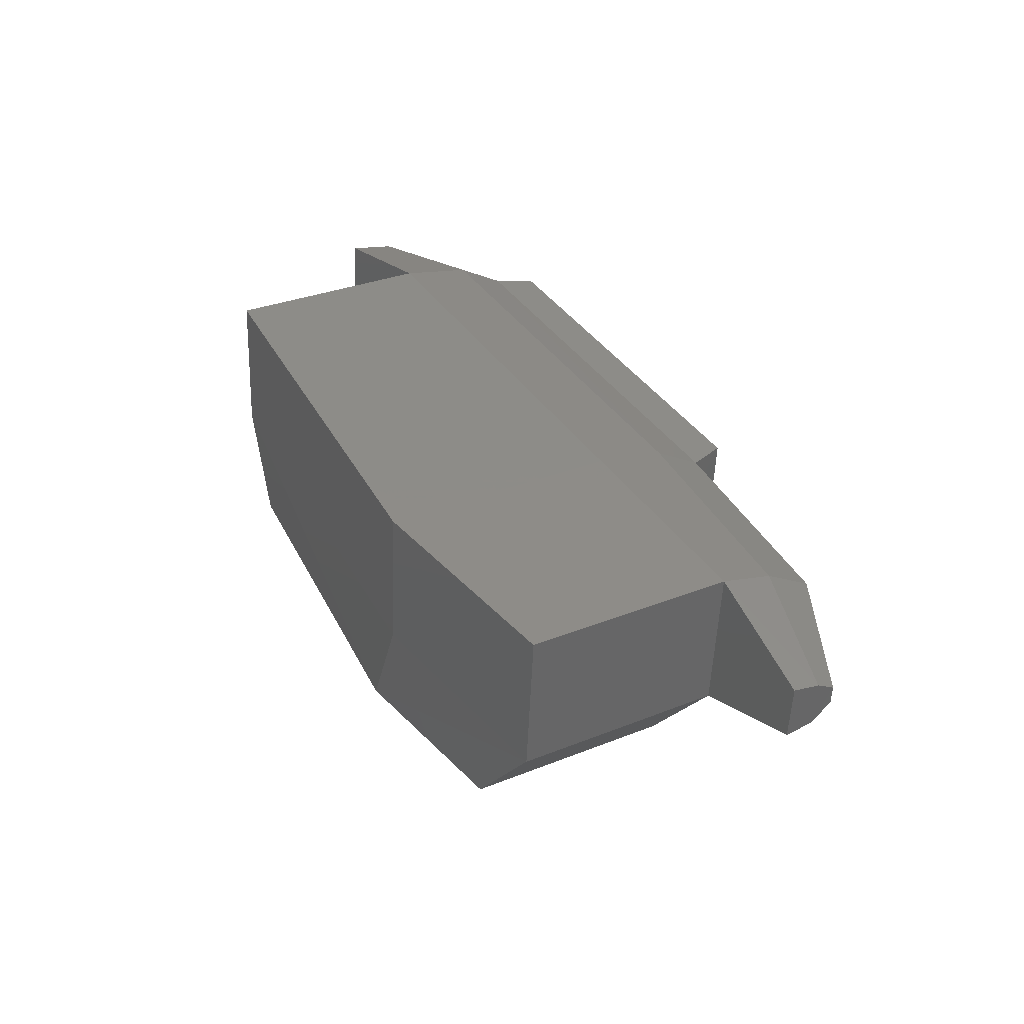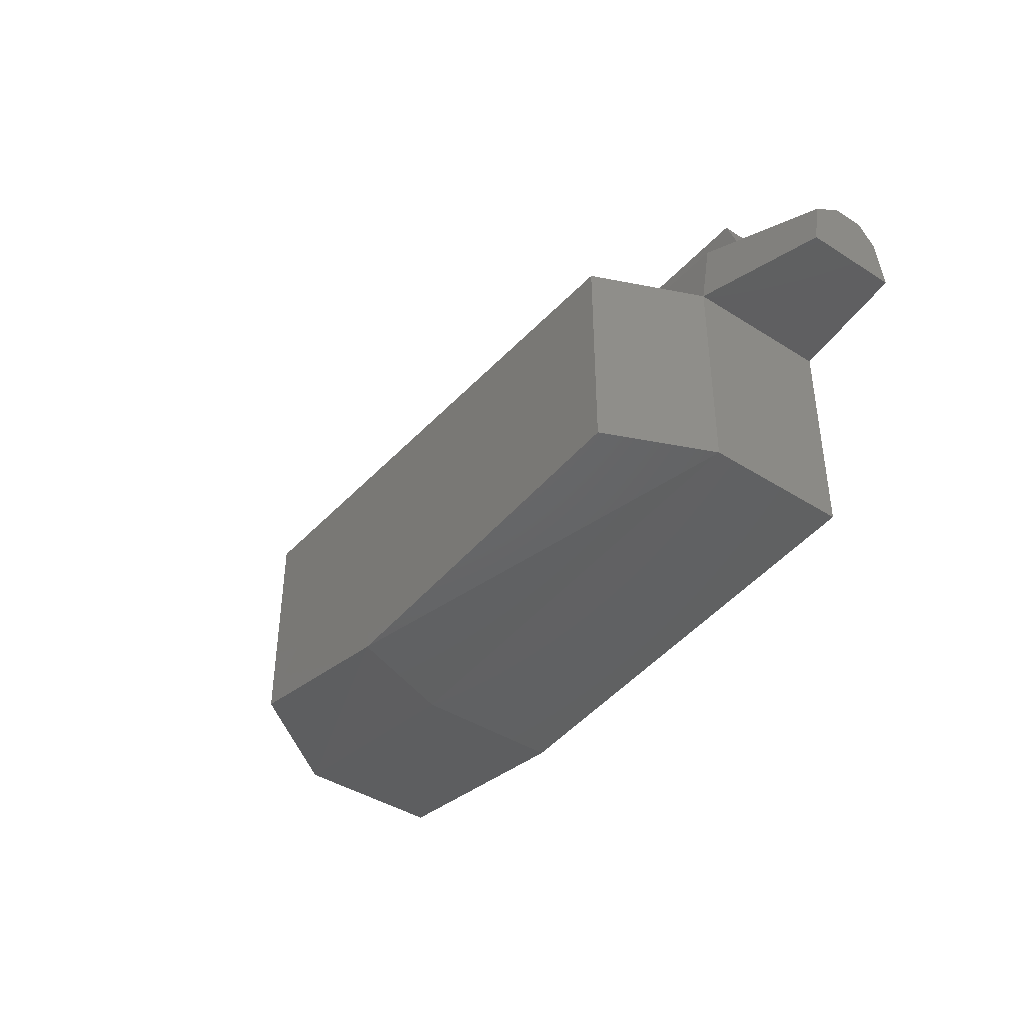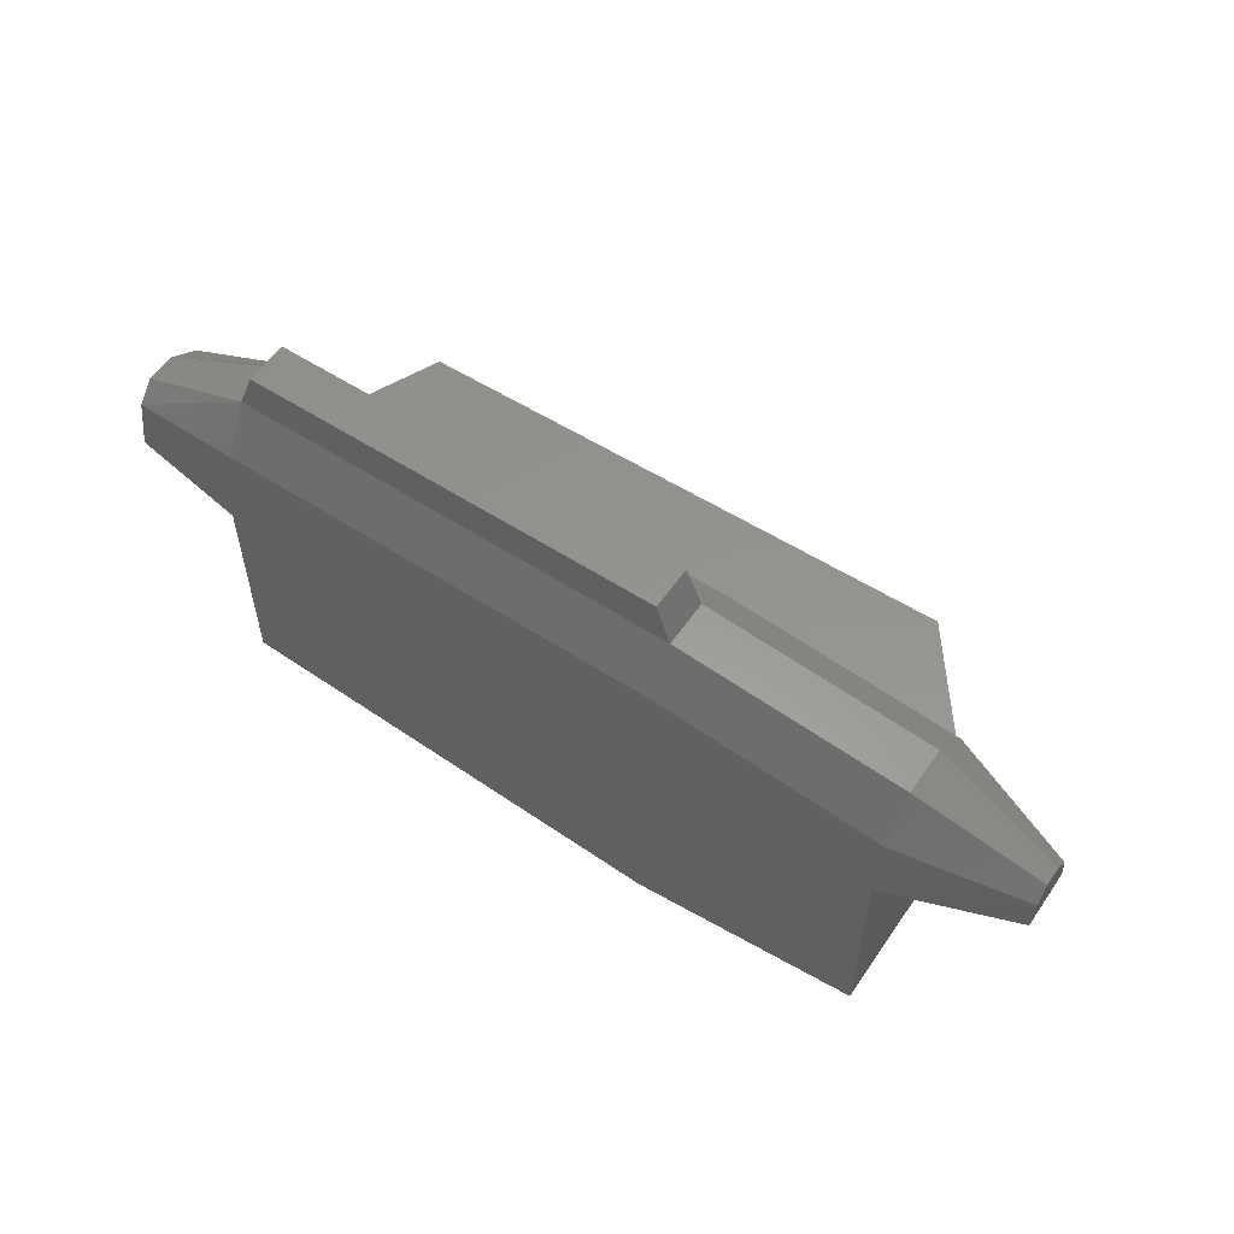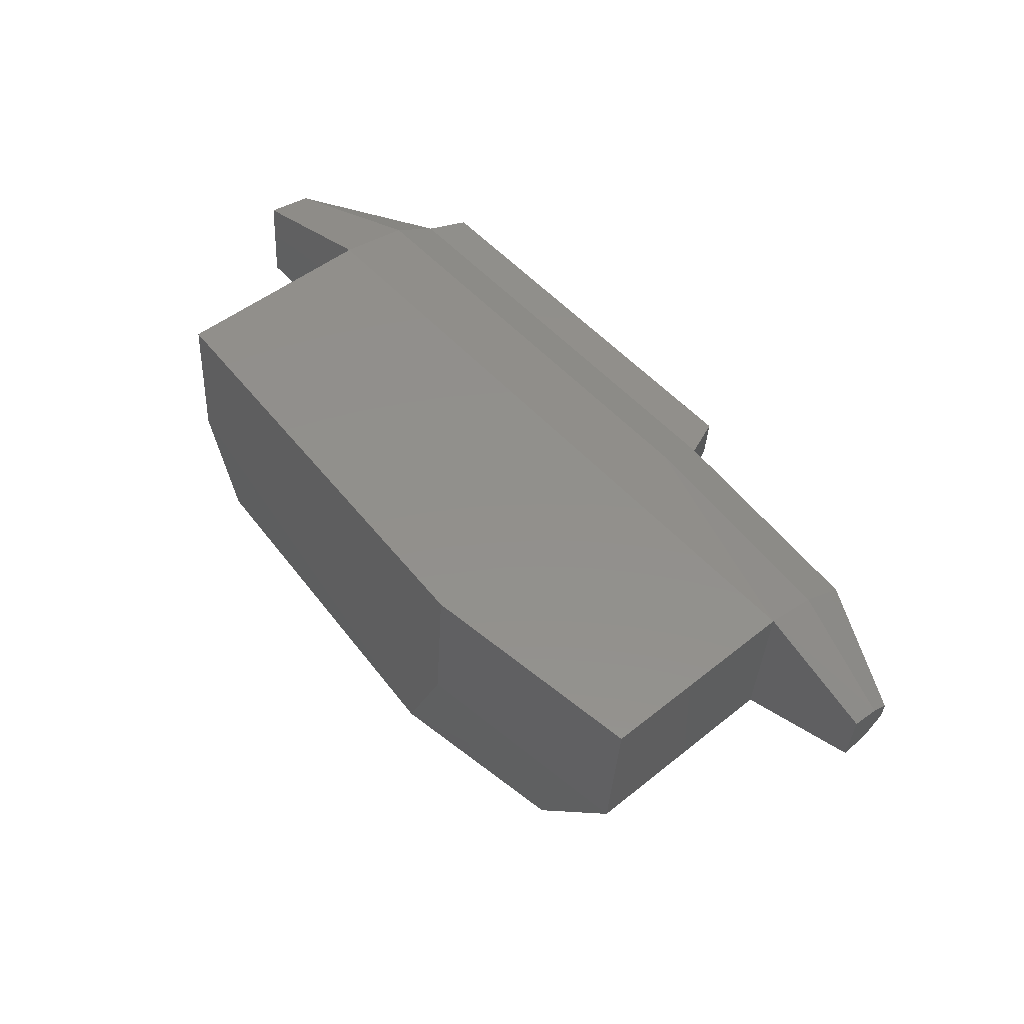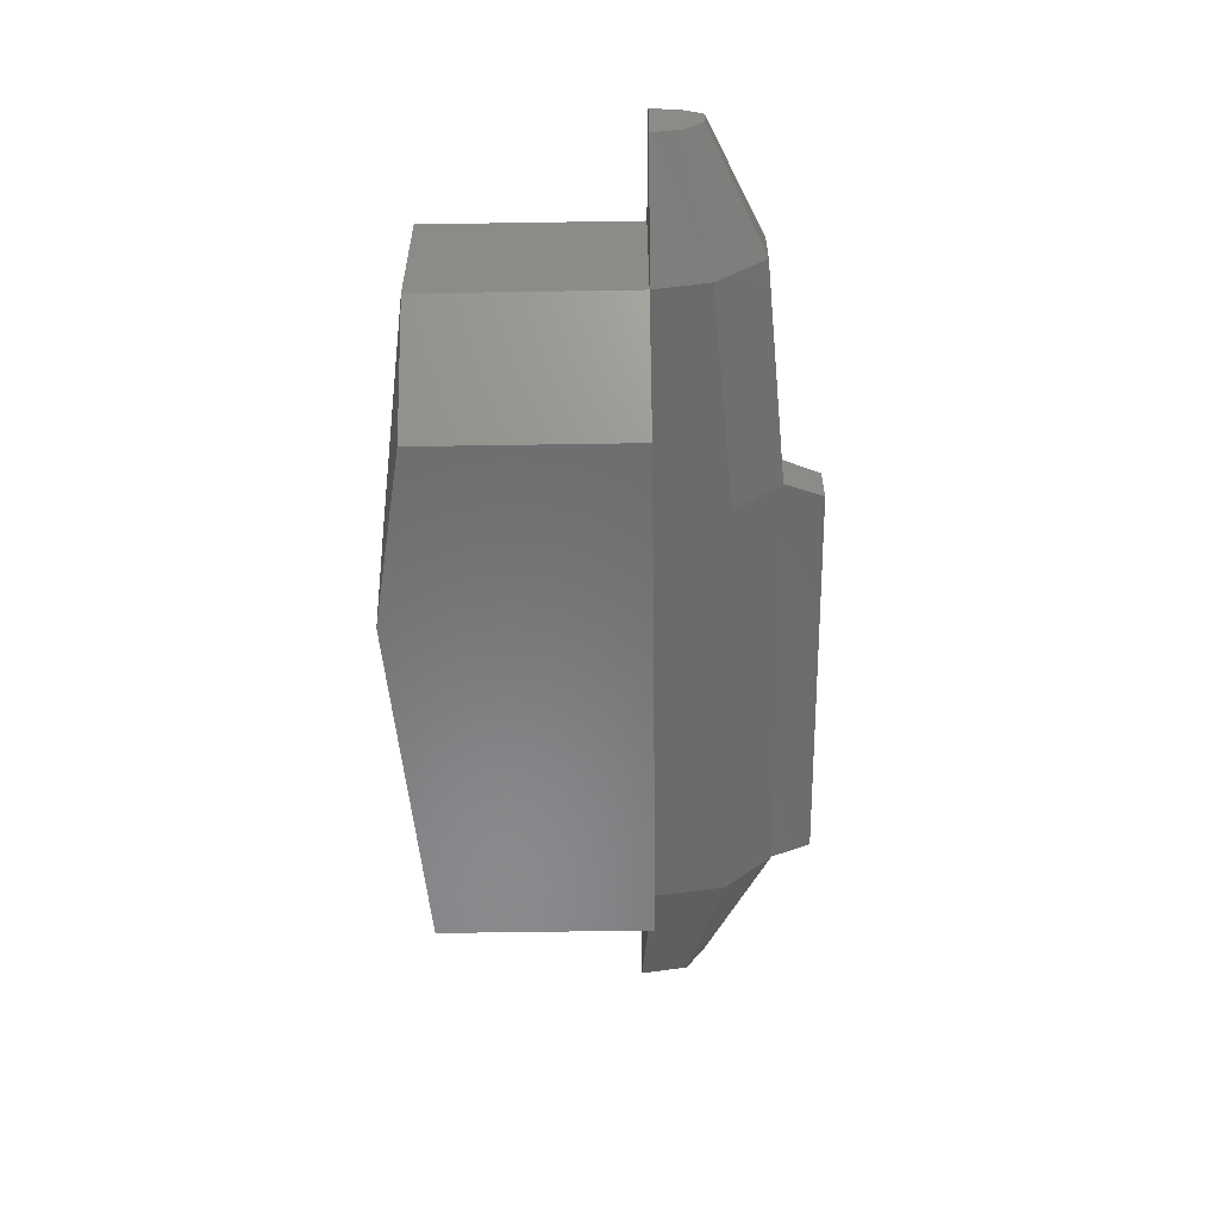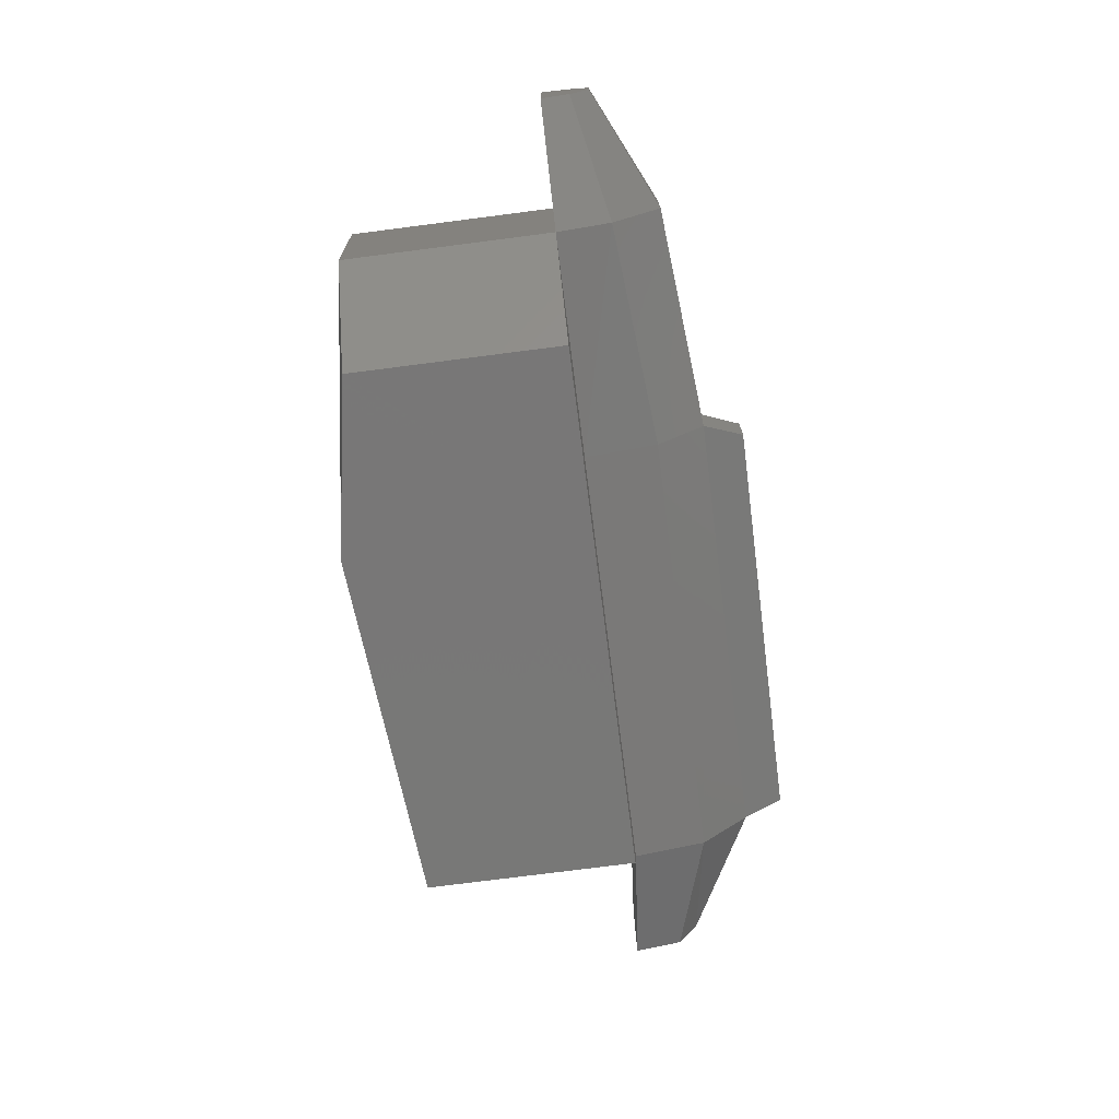
<metadata>
{"format":"stl","ext":"stl","renderer":"f3d","projection":"perspective","resolution":1024,"background":"white","views":[{"elev":32.0,"azim":60.7,"up":"+Z"},{"elev":-41.4,"azim":-123.0,"up":"+Y"},{"elev":56.6,"azim":38.8,"up":"+Y"},{"elev":48.6,"azim":48.1,"up":"+Z"},{"elev":-61.4,"azim":90.9,"up":"+Z"},{"elev":-75.7,"azim":97.3,"up":"+Z"}]}
</metadata>
<code>
# stl→obj: 46 verts, 88 faces
v 166.1 2976 2735
v 8490 3776 315
v 209 6110 3249
v 8555 8630 1115
v 373.2 7445 5262
v 8812 1.191e+04 4227
v 537.4 7445 7247
v 9062 1.191e+04 7304
v 630.2 6110 8397
v 9212 8630 9075
v 673 2976 8911
v 9276 3776 9882
v 6.1e+04 3847 2778
v 5.328e+04 3768 6269
v 6.098e+04 5703 2471
v 5.322e+04 7367 5462
v 6.092e+04 6960 1793
v 5.307e+04 1.064e+04 3685
v 6.083e+04 6960 614.8
v 5.283e+04 1.064e+04 614.8
v 6.073e+04 5703 -577.4
v 5.257e+04 7367 -2498
v 6.07e+04 3847 -884.4
v 5.25e+04 3768 -3305
v 9276 -1.015e+04 9882
v 3.848e+04 -1.209e+04 7483
v 3.849e+04 3768 7483
v 3.842e+04 8630 6676
v 3.828e+04 1.19e+04 4898
v 1.004e+04 1.449e+04 7119
v 3.728e+04 1.448e+04 4877
v 9804 1.449e+04 4249
v 3.705e+04 1.448e+04 2014
v 3.803e+04 1.19e+04 1828
v 3.777e+04 8630 -1284
v 3.77e+04 3768 -2084
v 5.328e+04 -1.006e+04 6262
v 5.25e+04 -1.006e+04 -3305
v 3.77e+04 -1.209e+04 -2091
v 3.443e+04 -1.209e+04 -9066
v 8483 -1.015e+04 315
v 1.101e+04 -1.015e+04 -6796
v 1.102e+04 3776 -6796
v 3.443e+04 3776 -9059
v 4.629e+04 3768 -1.021e+04
v 4.629e+04 -1.006e+04 -1.021e+04
f 1 2 3
f 2 3 4
f 3 4 5
f 4 5 6
f 5 6 7
f 6 7 8
f 7 8 9
f 8 9 10
f 9 10 11
f 10 11 12
f 13 14 15
f 14 15 16
f 15 16 17
f 16 17 18
f 17 18 19
f 18 19 20
f 19 20 21
f 20 21 22
f 21 22 23
f 22 23 24
f 25 26 12
f 26 12 27
f 12 27 10
f 27 10 28
f 10 28 8
f 28 8 29
f 8 29 30
f 29 30 31
f 32 33 6
f 33 6 34
f 6 34 4
f 34 4 35
f 4 35 2
f 35 2 36
f 18 29 16
f 29 16 28
f 16 28 14
f 28 14 27
f 14 27 37
f 27 37 26
f 24 36 22
f 36 22 35
f 22 35 20
f 35 20 34
f 20 34 29
f 37 26 38
f 26 38 39
f 38 39 40
f 39 40 41
f 40 41 42
f 1 11 3
f 11 3 9
f 3 9 5
f 9 5 7
f 12 25 2
f 25 2 41
f 2 41 43
f 41 43 42
f 13 23 15
f 23 15 21
f 15 21 17
f 21 17 19
f 44 45 46
f 45 46 24
f 46 24 38
f 24 38 37
f 43 42 44
f 42 44 40
f 44 40 46
f 45 24 44
f 24 44 36
f 44 36 2
f 23 13 24
f 13 24 14
f 33 34 31
f 34 31 29
f 26 39 25
f 39 25 41
f 30 32 31
f 32 31 33
f 6 8 32
f 8 32 30
f 2 12 1
f 12 1 11
f 46 40 38
f 2 44 43
f 24 37 14
f 29 20 18

</code>
